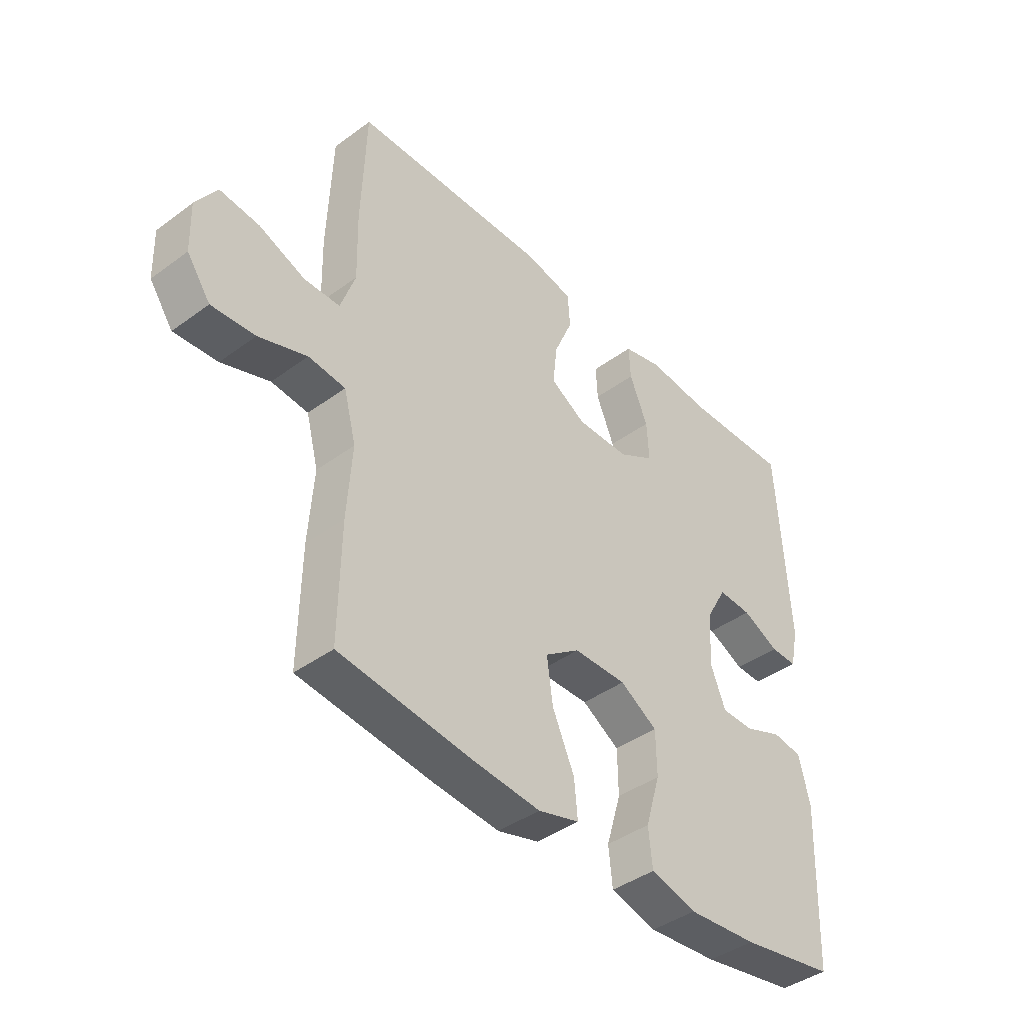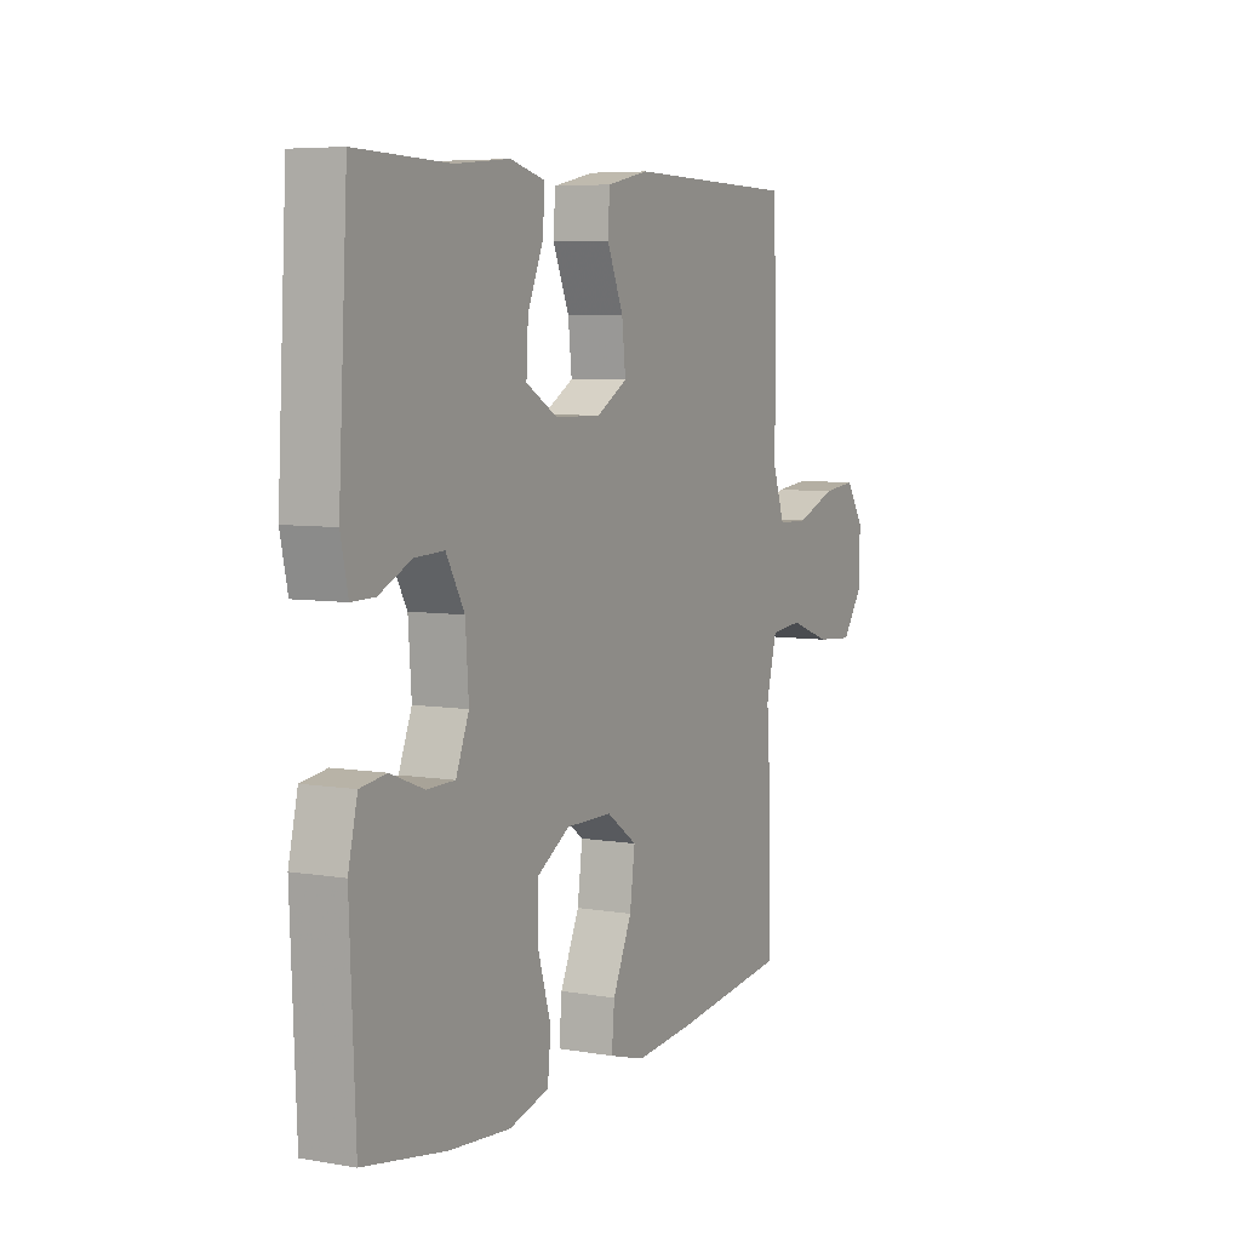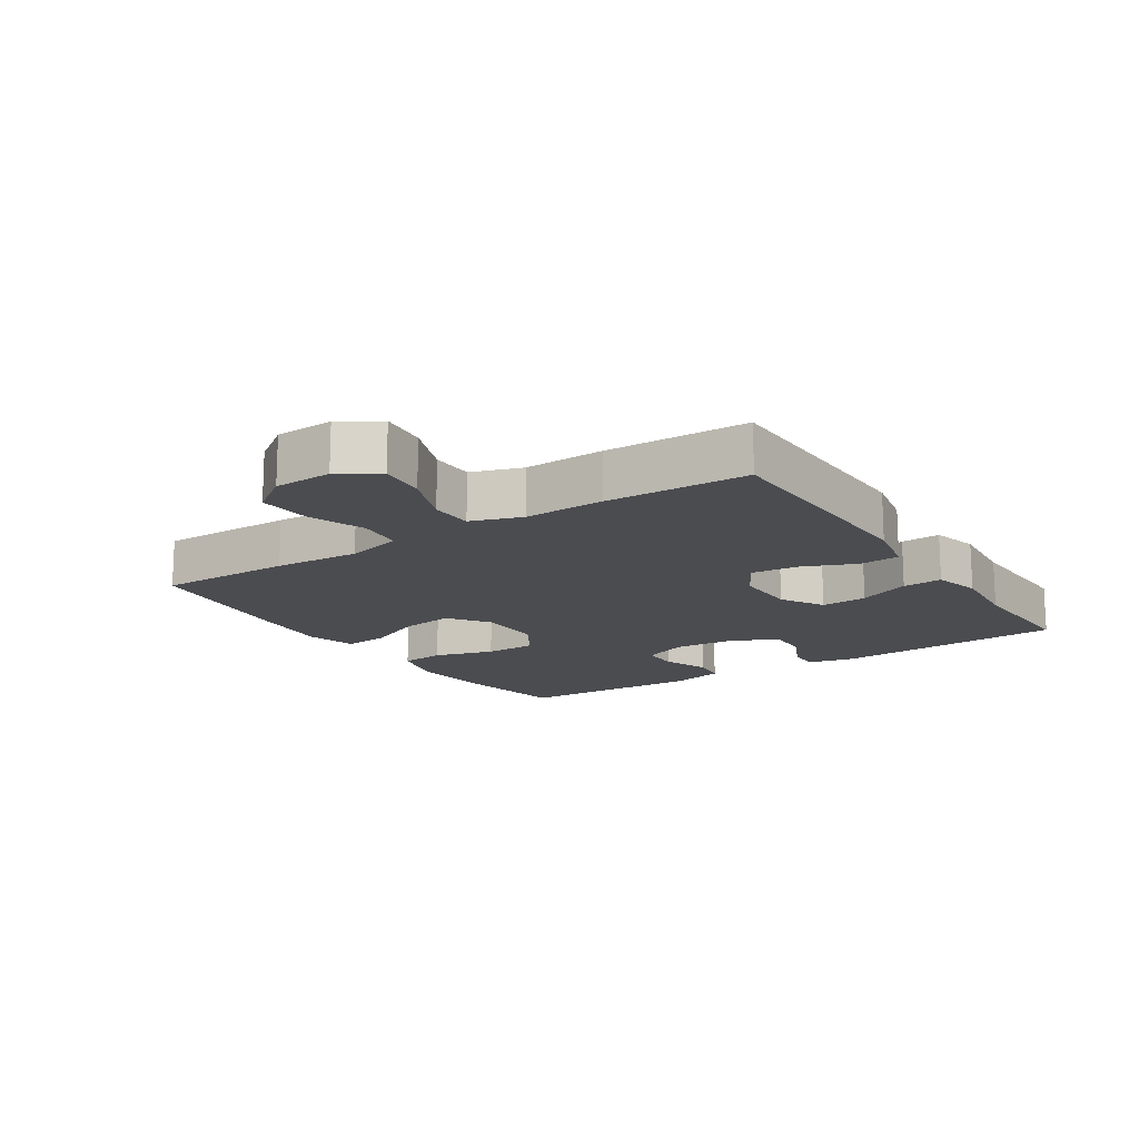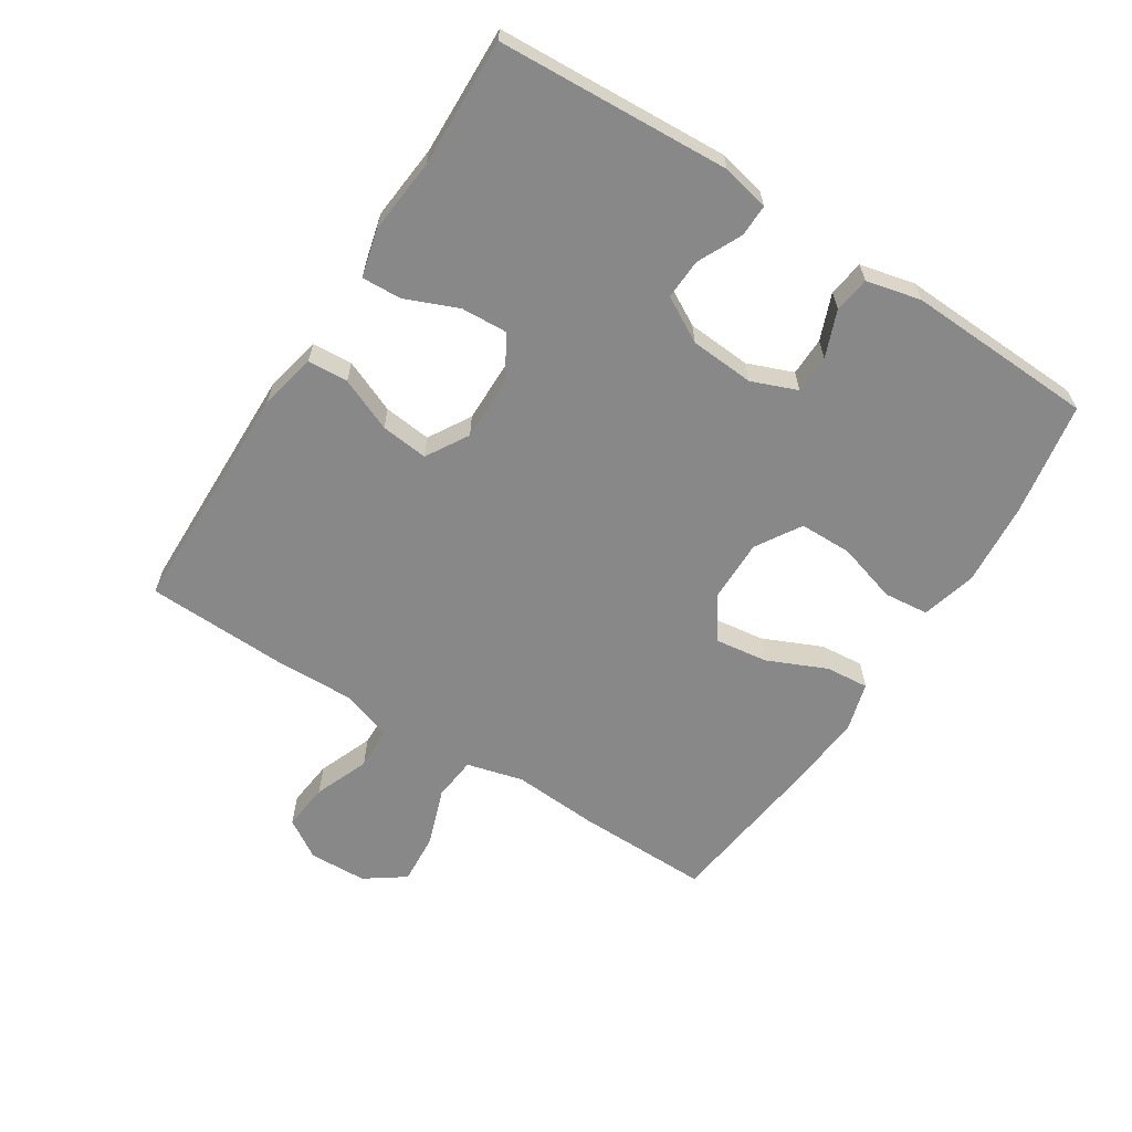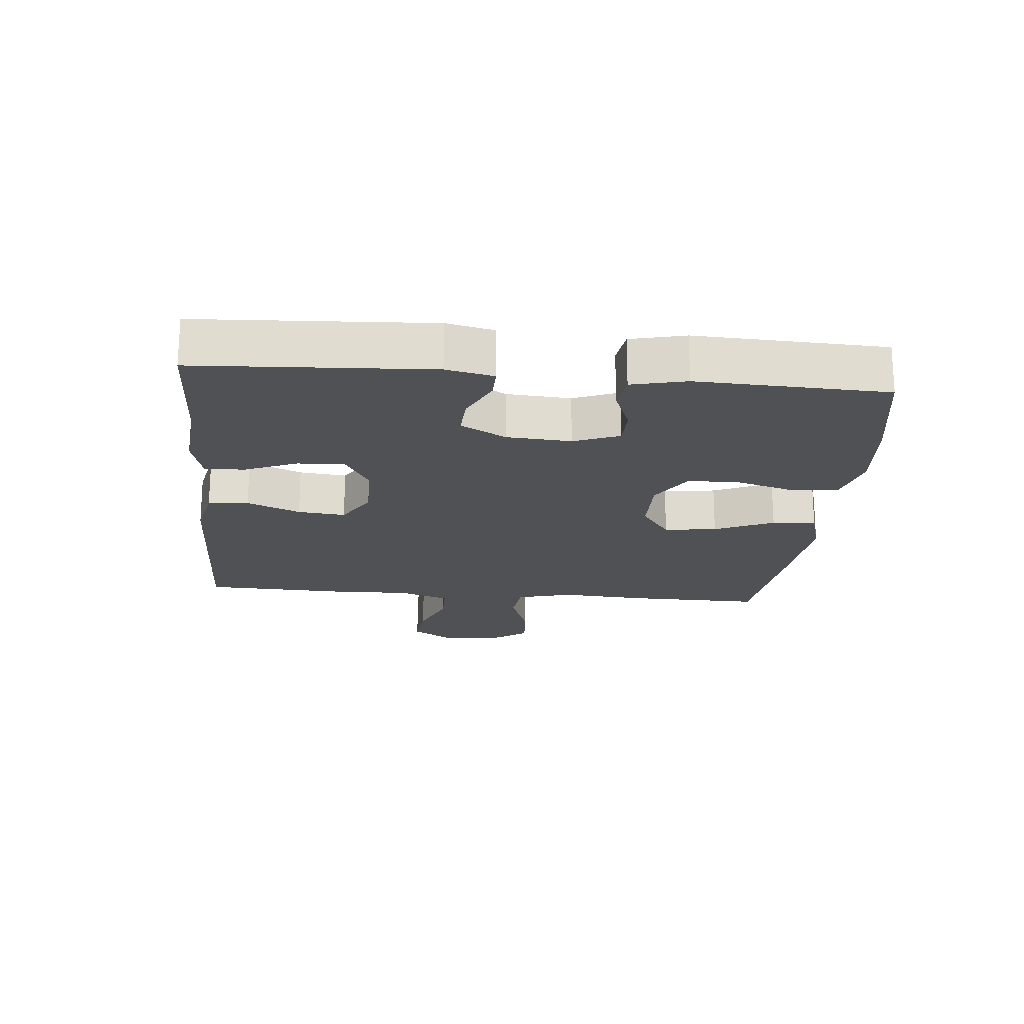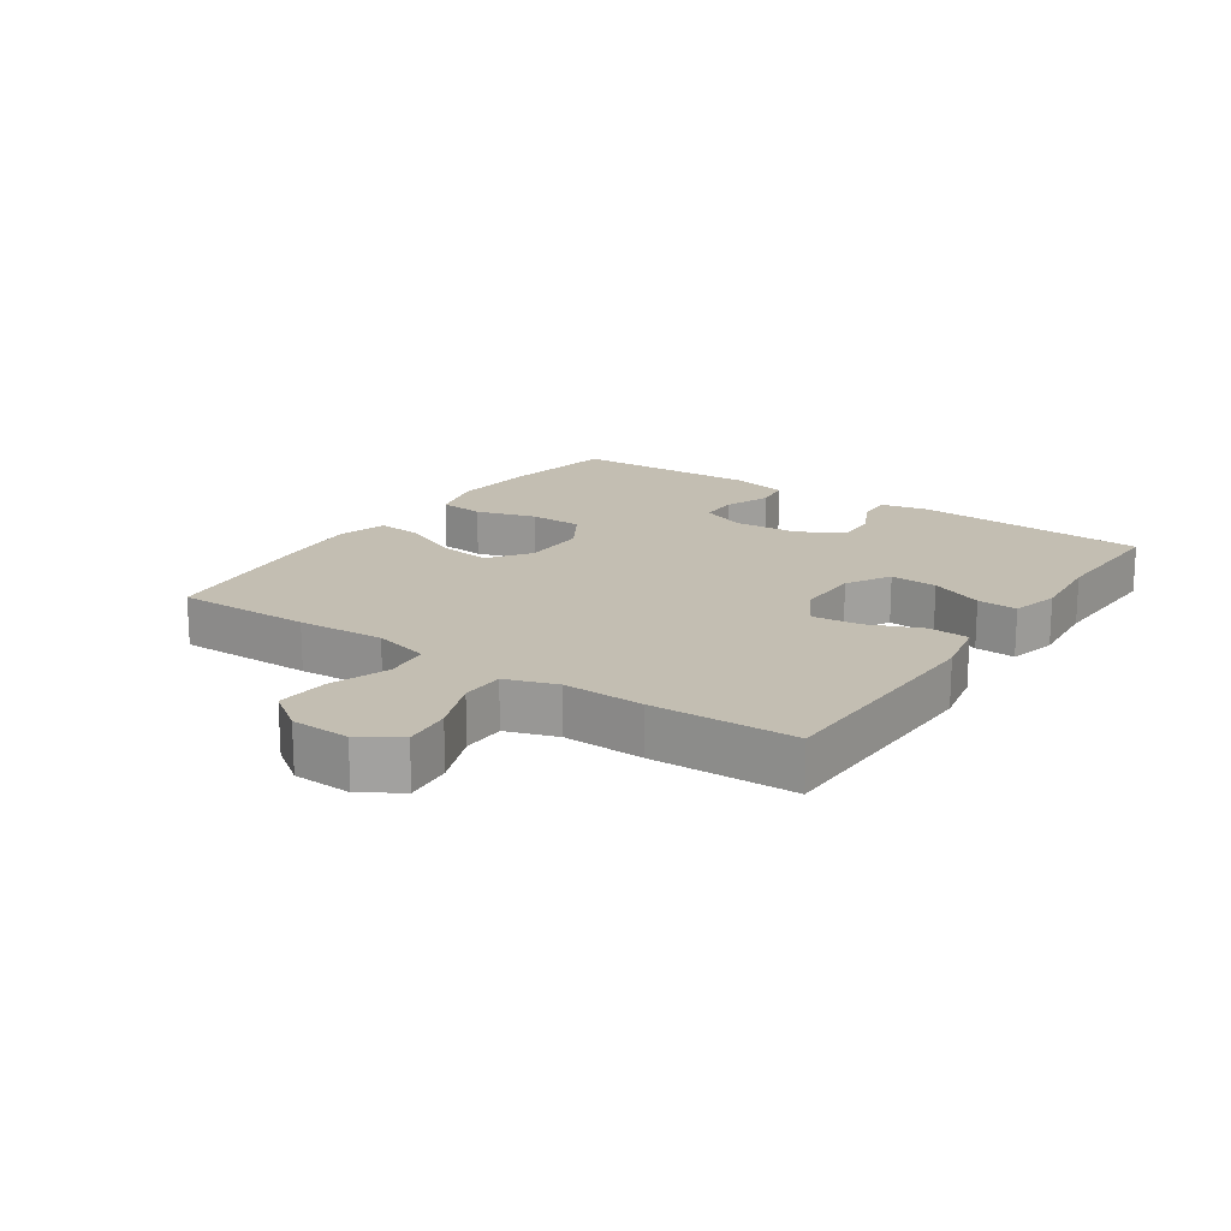
<metadata>
{"format":"obj","ext":"obj","renderer":"f3d","projection":"perspective","resolution":1024,"background":"white","views":[{"elev":-41.8,"azim":-48.5,"up":"+Z"},{"elev":6.2,"azim":117.2,"up":"+Z"},{"elev":-15.2,"azim":-56.6,"up":"+Y"},{"elev":-62.7,"azim":57.4,"up":"+Y"},{"elev":-19.9,"azim":84.7,"up":"+Y"},{"elev":17.5,"azim":-55.6,"up":"+Y"}]}
</metadata>
<code>
v -0.5 0.07 0.5
v -0.134 0.07 0.507
v -0.044 0.07 0.488
v -0.04 0.07 0.425
v -0.075 0.07 0.342
v -0.083 0.07 0.268
v -0.017 0.07 0.229
v 0.082 0.07 0.23
v 0.15 0.07 0.269
v 0.146 0.07 0.342
v 0.112 0.07 0.424
v 0.109 0.07 0.486
v 0.183 0.07 0.505
v 0.3 0.07 0.494
v 0.5 0.07 0.5
v 0.52 0.07 0.138
v 0.504 0.07 0.064
v 0.454 0.07 0.065
v 0.385 0.07 0.098
v 0.322 0.07 0.101
v 0.283 0.07 0.031
v 0.276 0.07 -0.069
v 0.304 0.07 -0.14
v 0.364 0.07 -0.141
v 0.436 0.07 -0.113
v 0.492 0.07 -0.121
v 0.512 0.07 -0.206
v 0.5 0.07 -0.5
v 0.323 0.07 -0.531
v 0.193 0.07 -0.542
v 0.107 0.07 -0.519
v 0.1 0.07 -0.449
v 0.128 0.07 -0.355
v 0.127 0.07 -0.273
v 0.057 0.07 -0.23
v -0.042 0.07 -0.231
v -0.107 0.07 -0.277
v -0.096 0.07 -0.359
v -0.055 0.07 -0.451
v -0.049 0.07 -0.519
v -0.126 0.07 -0.541
v -0.25 0.07 -0.53
v -0.5 0.07 -0.5
v -0.497 0.07 -0.29
v -0.488 0.07 -0.156
v -0.511 0.07 -0.068
v -0.58 0.07 -0.061
v -0.67 0.07 -0.093
v -0.751 0.07 -0.099
v -0.795 0.07 -0.037
v -0.798 0.07 0.054
v -0.759 0.07 0.115
v -0.685 0.07 0.107
v -0.599 0.07 0.073
v -0.532 0.07 0.074
v -0.505 0.07 0.153
v -0.508 0.07 0.278
v -0.5 0 0.5
v -0.134 0 0.507
v -0.044 0 0.488
v -0.04 0 0.425
v -0.075 0 0.342
v -0.083 0 0.268
v -0.017 0 0.229
v 0.082 0 0.23
v 0.15 0 0.269
v 0.146 0 0.342
v 0.112 0 0.424
v 0.109 0 0.486
v 0.183 0 0.505
v 0.3 0 0.494
v 0.5 0 0.5
v 0.52 0 0.138
v 0.504 0 0.064
v 0.454 0 0.065
v 0.385 0 0.098
v 0.322 0 0.101
v 0.283 0 0.031
v 0.276 0 -0.069
v 0.304 0 -0.14
v 0.364 0 -0.141
v 0.436 0 -0.113
v 0.492 0 -0.121
v 0.512 0 -0.206
v 0.5 0 -0.5
v 0.323 0 -0.531
v 0.193 0 -0.542
v 0.107 0 -0.519
v 0.1 0 -0.449
v 0.128 0 -0.355
v 0.127 0 -0.273
v 0.057 0 -0.23
v -0.042 0 -0.231
v -0.107 0 -0.277
v -0.096 0 -0.359
v -0.055 0 -0.451
v -0.049 0 -0.519
v -0.126 0 -0.541
v -0.25 0 -0.53
v -0.5 0 -0.5
v -0.497 0 -0.29
v -0.488 0 -0.156
v -0.511 0 -0.068
v -0.58 0 -0.061
v -0.67 0 -0.093
v -0.751 0 -0.099
v -0.795 0 -0.037
v -0.798 0 0.054
v -0.759 0 0.115
v -0.685 0 0.107
v -0.599 0 0.073
v -0.532 0 0.074
v -0.505 0 0.153
v -0.508 0 0.278
f 3 4 5
f 2 3 5
f 1 2 5
f 57 1 5
f 56 57 5
f 55 56 5 6
f 52 53 54
f 51 52 54
f 50 51 54
f 49 50 54
f 48 49 54
f 47 48 54
f 46 47 54 55
f 55 6 7
f 46 55 7
f 45 46 7
f 43 44 45
f 42 43 45
f 41 42 45
f 40 41 45
f 39 40 45
f 38 39 45
f 37 38 45
f 45 7 8
f 37 45 8
f 36 37 8
f 31 32 33
f 30 31 33
f 29 30 33
f 28 29 33
f 27 28 33
f 26 27 33
f 25 26 33
f 24 25 33
f 23 24 33 34
f 22 23 34 35
f 17 18 19
f 16 17 19
f 15 16 19
f 14 15 19
f 14 19 20
f 13 14 20
f 12 13 20
f 11 12 20
f 10 11 20
f 9 10 20 21
f 22 35 36
f 21 22 36
f 9 21 36
f 8 9 36
f 62 61 60
f 62 60 59
f 62 59 58
f 62 58 114
f 62 114 113
f 63 62 113 112
f 111 110 109
f 111 109 108
f 111 108 107
f 111 107 106
f 111 106 105
f 111 105 104
f 112 111 104 103
f 64 63 112
f 64 112 103
f 64 103 102
f 102 101 100
f 102 100 99
f 102 99 98
f 102 98 97
f 102 97 96
f 102 96 95
f 102 95 94
f 65 64 102
f 65 102 94
f 65 94 93
f 90 89 88
f 90 88 87
f 90 87 86
f 90 86 85
f 90 85 84
f 90 84 83
f 90 83 82
f 90 82 81
f 91 90 81 80
f 92 91 80 79
f 76 75 74
f 76 74 73
f 76 73 72
f 76 72 71
f 77 76 71
f 77 71 70
f 77 70 69
f 77 69 68
f 77 68 67
f 78 77 67 66
f 93 92 79
f 93 79 78
f 93 78 66
f 93 66 65
f 1 58 59 2
f 2 59 60 3
f 3 60 61 4
f 4 61 62 5
f 5 62 63 6
f 6 63 64 7
f 7 64 65 8
f 8 65 66 9
f 9 66 67 10
f 10 67 68 11
f 11 68 69 12
f 12 69 70 13
f 13 70 71 14
f 14 71 72 15
f 15 72 73 16
f 16 73 74 17
f 17 74 75 18
f 18 75 76 19
f 19 76 77 20
f 20 77 78 21
f 21 78 79 22
f 22 79 80 23
f 23 80 81 24
f 24 81 82 25
f 25 82 83 26
f 26 83 84 27
f 27 84 85 28
f 28 85 86 29
f 29 86 87 30
f 30 87 88 31
f 31 88 89 32
f 32 89 90 33
f 33 90 91 34
f 34 91 92 35
f 35 92 93 36
f 36 93 94 37
f 37 94 95 38
f 38 95 96 39
f 39 96 97 40
f 40 97 98 41
f 41 98 99 42
f 42 99 100 43
f 43 100 101 44
f 44 101 102 45
f 45 102 103 46
f 46 103 104 47
f 47 104 105 48
f 48 105 106 49
f 49 106 107 50
f 50 107 108 51
f 51 108 109 52
f 52 109 110 53
f 53 110 111 54
f 54 111 112 55
f 55 112 113 56
f 56 113 114 57
f 57 114 58 1

</code>
